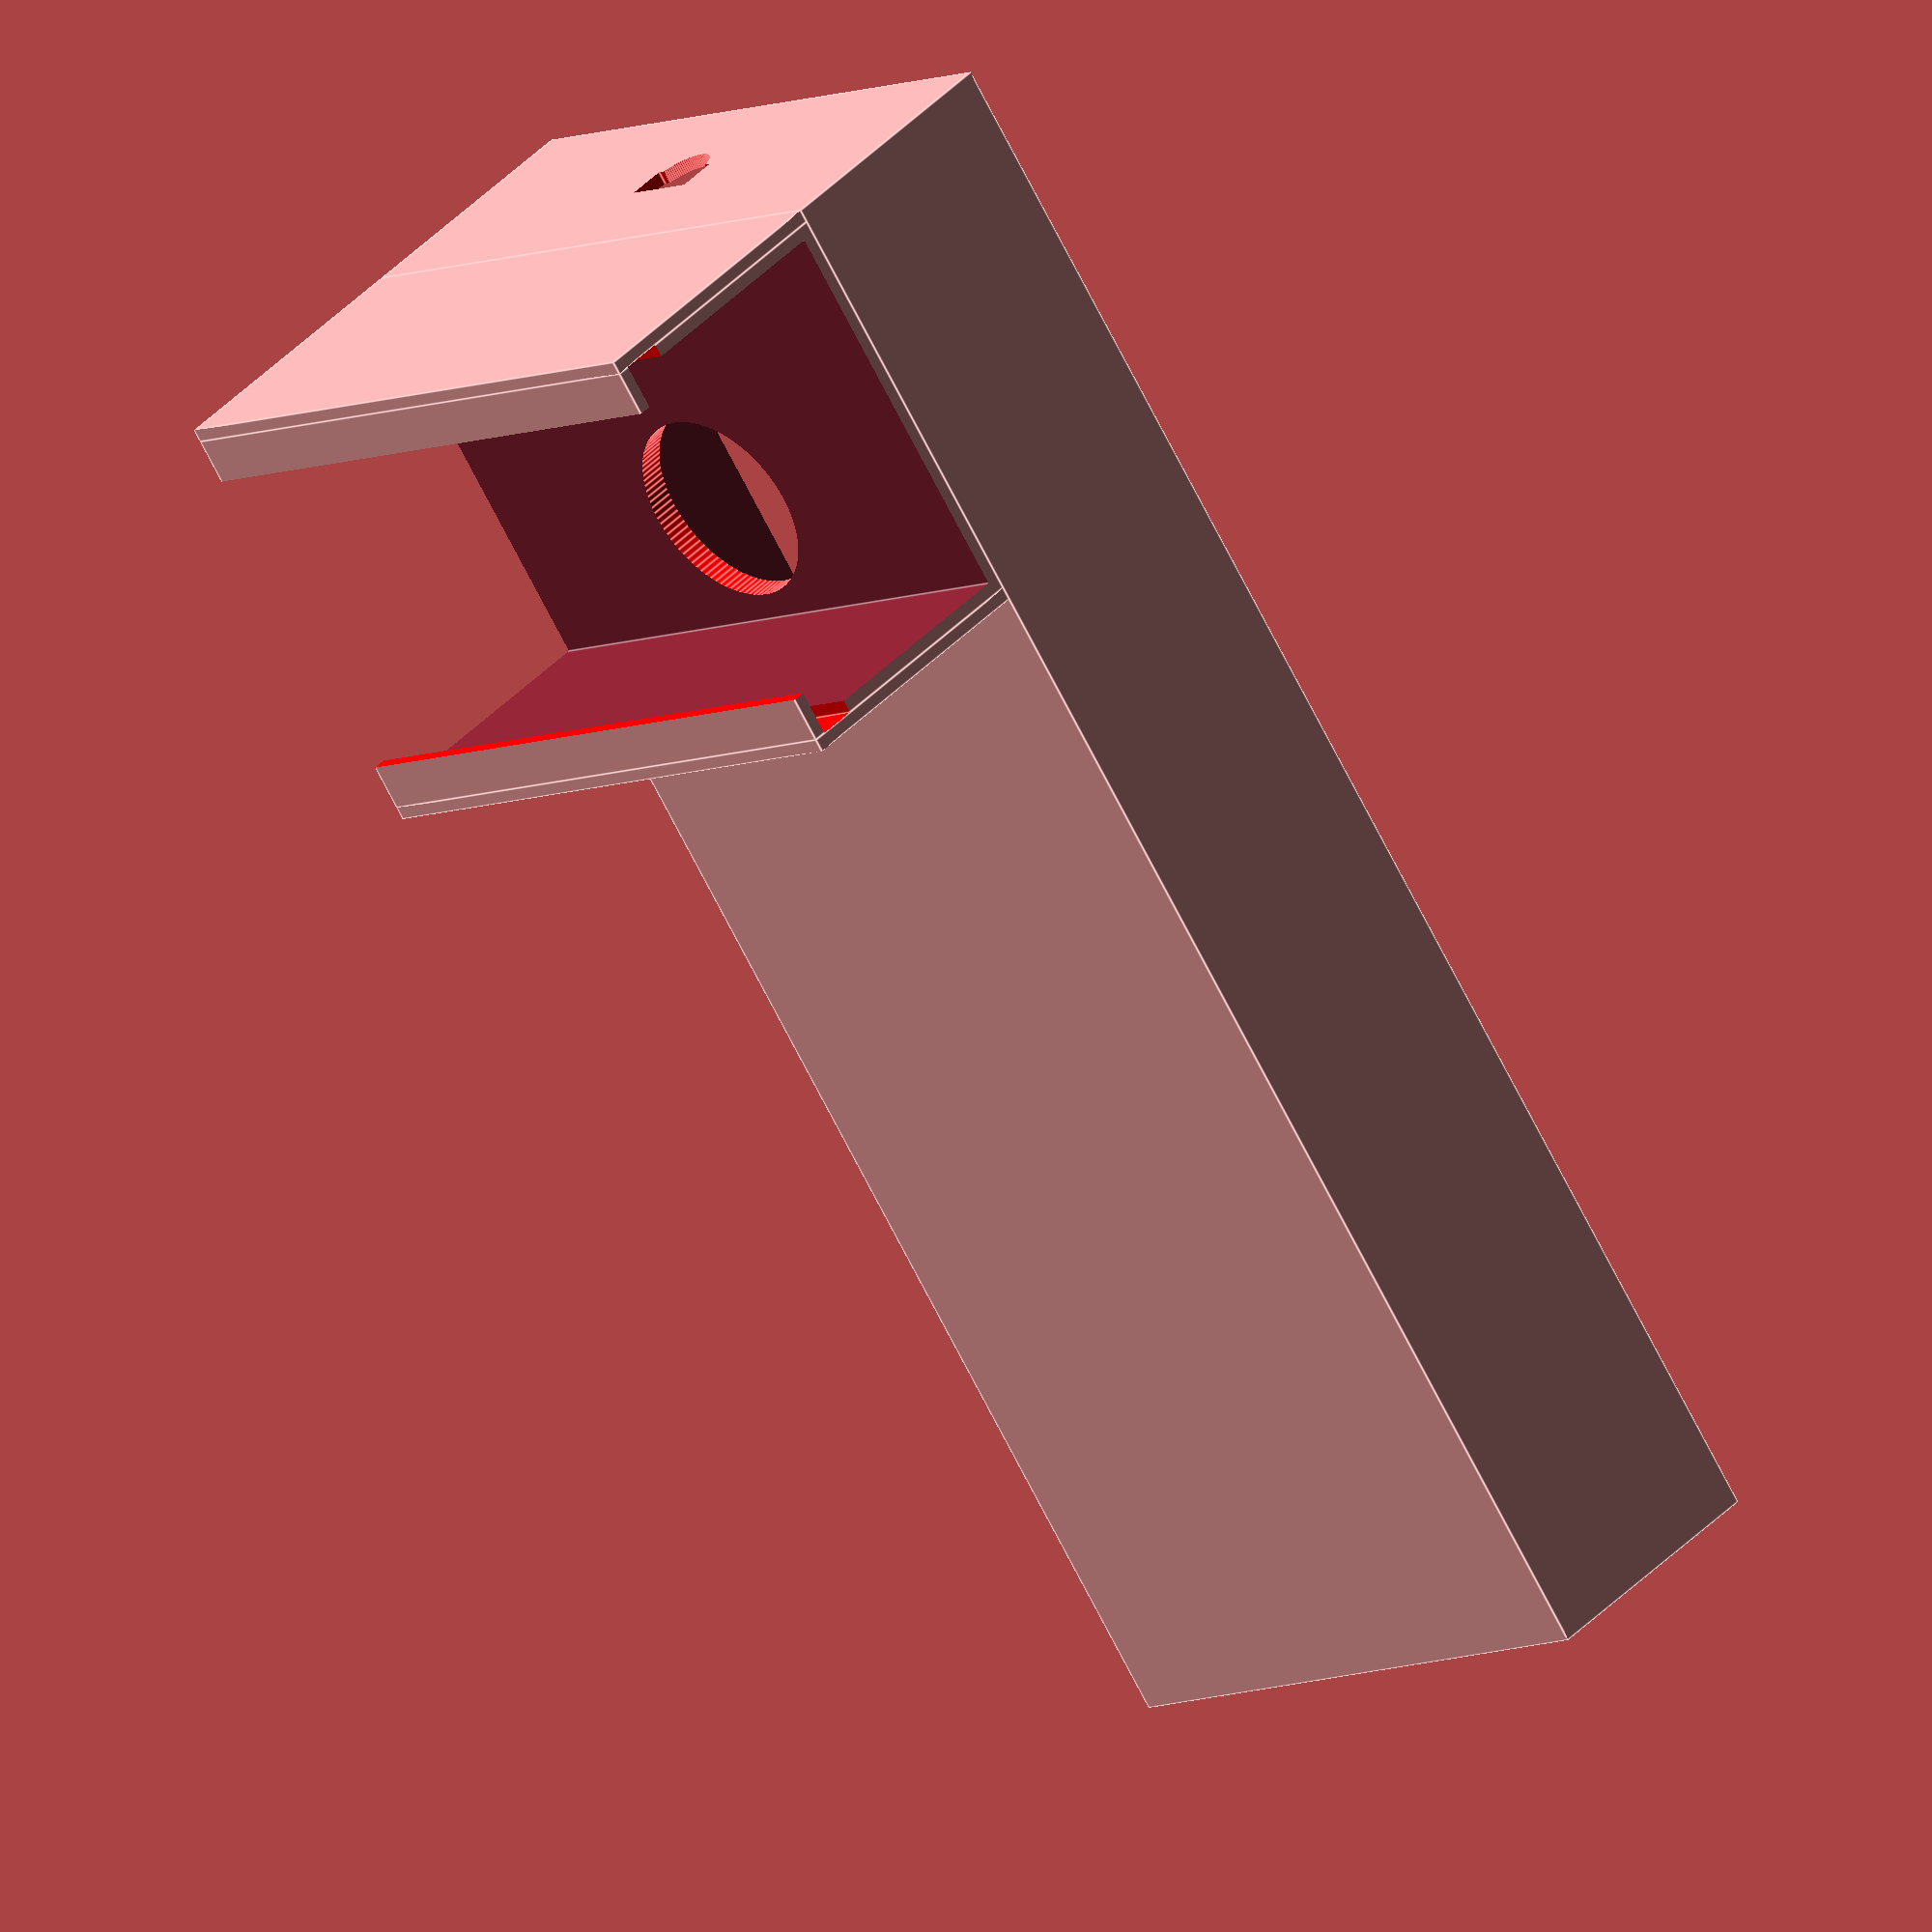
<openscad>
$fn=100;


ml_up_width=600;
ml_up_depth=30;
ml_up_heigth=20;
ml_up_thickness=2;

ml_h_width=50;
ml_h_height=20;
ml_h_monitor_thickness=25;
ml_h_monitor_distance=70;
ml_h_thickness=1;

module lamp_clip(w, d, h, t) {
    difference() {

        union() {
            // Outer shape
            translate([0, 1, 0])
            cube([w, d + t * 2, h + t * 2]);

            // Static reinforcement of 1mm
            translate([0, 0, 0])
            cube([w, 1, h + t * 2]);

            // Static reinforcement of 1mm
            translate([0, d + t * 2 + 1, 0])
            cube([w, 1, h + t * 2]);
        }

        // cutout
        translate([-1, t + 1, t])
        cube([w + 2, d, h]);

        //Cut out the lower part of the clip
        color("red")
        translate([-1, t + 3.5, -1])
        cube([w + 2, d - t - 4, t + 2]);

        //Cut out diffusor (3mm)
        color("red")
        translate([-1, 1, t])
        cube([w + 2, t + 1, 3.2]);

        //Cut out diffusor (3mm)
        color("red")
        translate([-1, d +  t, t])
        cube([w + 2, t + 1, 3]);

    }

}

module lamp_box(w, d, h, t) {

    difference() {
        cube([w, d, h]);

        translate([t, t, t])
        cube([w - t * 2, d - t * 2, h]);
    }
}

difference() {
    union() {
        lamp_clip(ml_h_width,
                ml_up_depth,
                ml_up_heigth,
                ml_h_thickness);


        translate([0,0,ml_up_heigth + ml_up_thickness])
        lamp_box(ml_h_width,
                ml_up_depth + ml_h_monitor_thickness + ml_h_monitor_distance,
                ml_h_height,
                ml_h_thickness);
    }

    // The hole between clip and case
    color("red")
    translate([ml_h_width/2, ml_up_depth - 7.5, ml_up_heigth])
    cylinder(h=4, r=7.5);

    // The hole for the infrared diode
    color("red")
    translate([ml_h_width / 2 -3, -1, ml_up_heigth + ml_h_height / 2])
    cube([6, 3, 3]);

    color("red")
    translate([ml_h_width / 2, + 3, 2.5 + ml_up_heigth + ml_h_height / 2])
    rotate([90,0,0])
    cylinder(h=4, r=2.5);

    //The hole for the power connector
    color("red")
    translate([ml_h_width / 2 - 4.5, ml_up_depth + ml_h_monitor_thickness + ml_h_monitor_distance - 2, ml_up_heigth + ml_h_thickness + 6])
    cube([9, 3, 11]);
}


</openscad>
<views>
elev=138.3 azim=36.2 roll=320.7 proj=o view=edges
</views>
